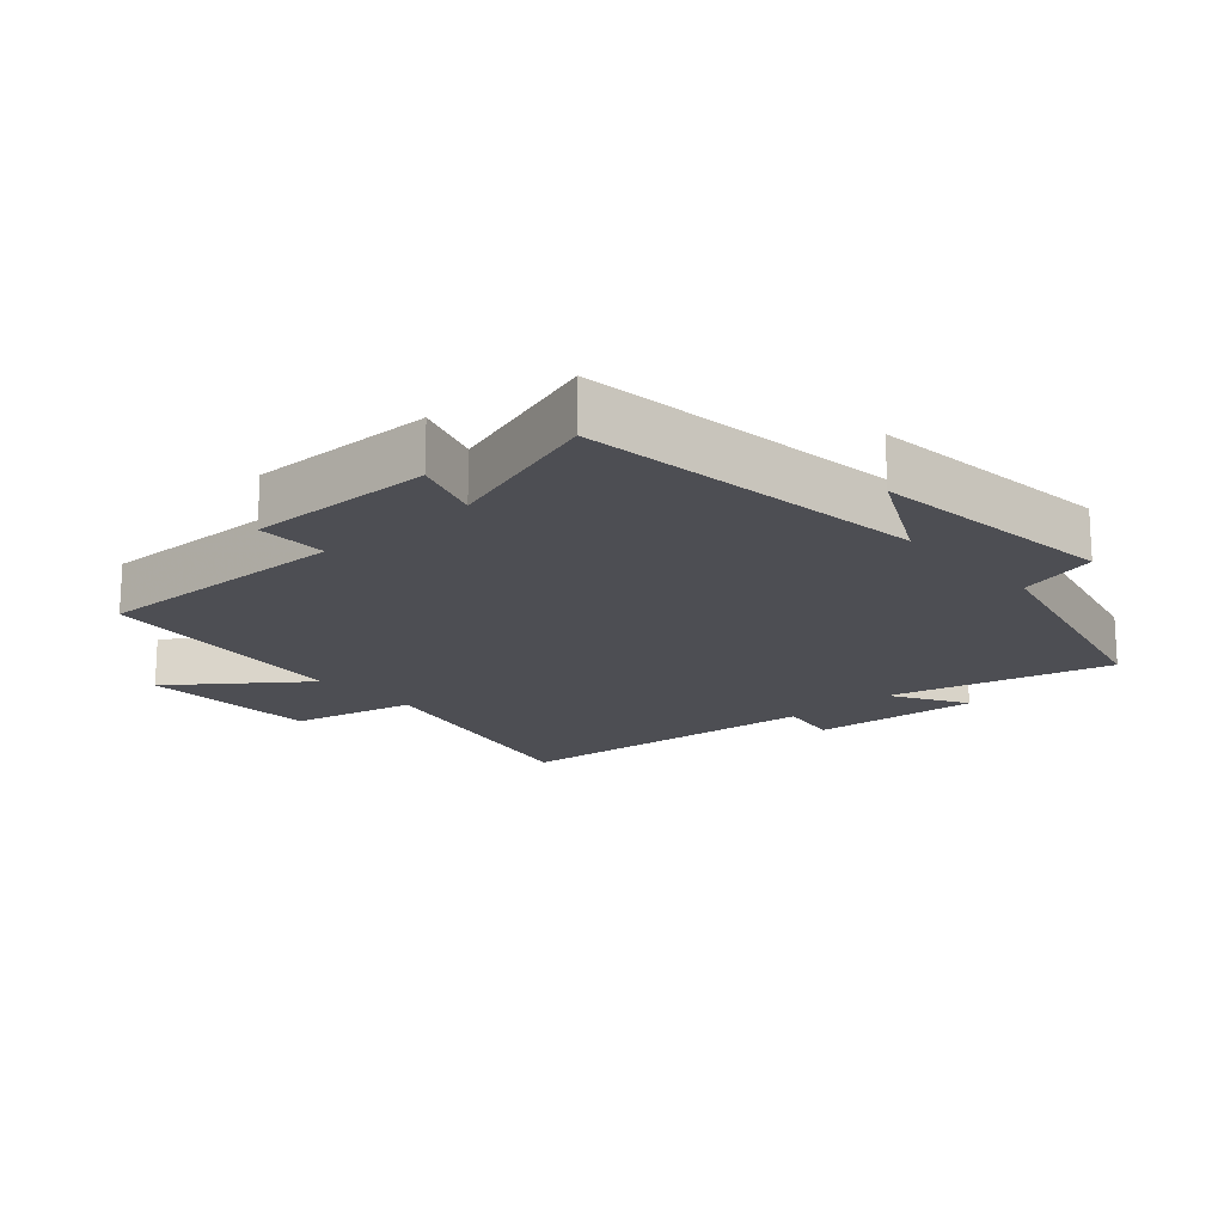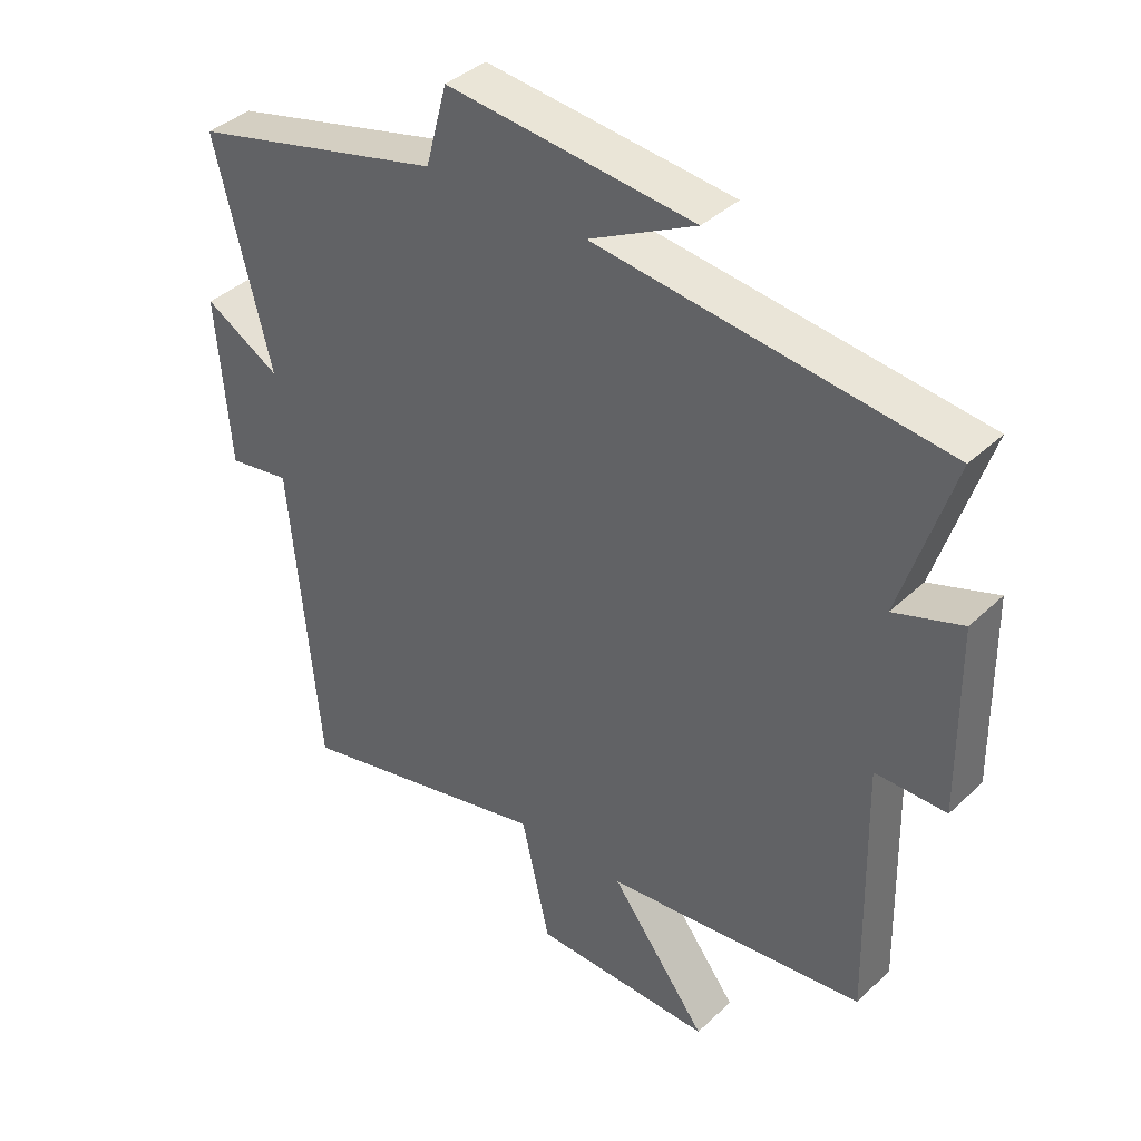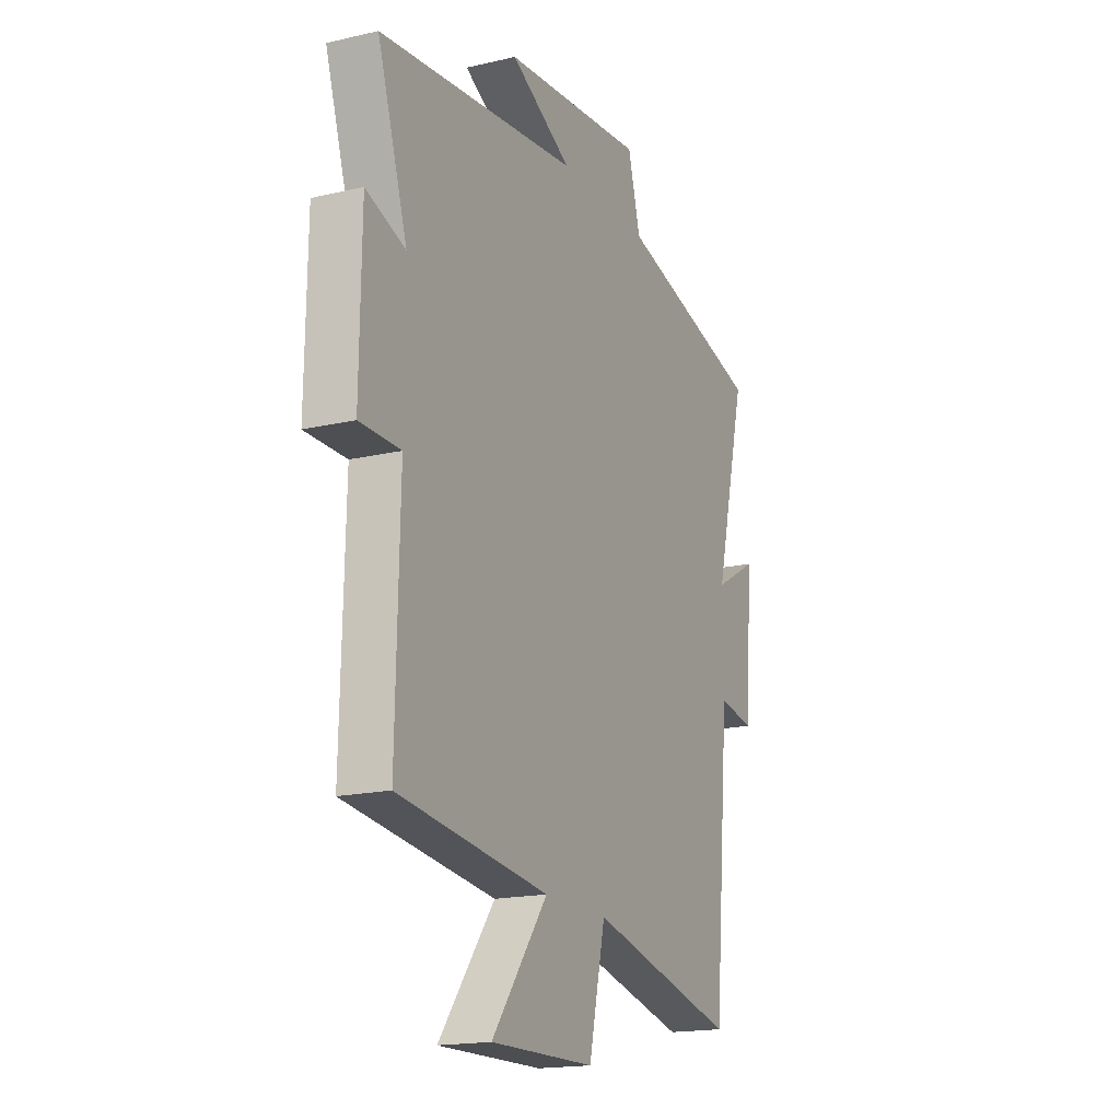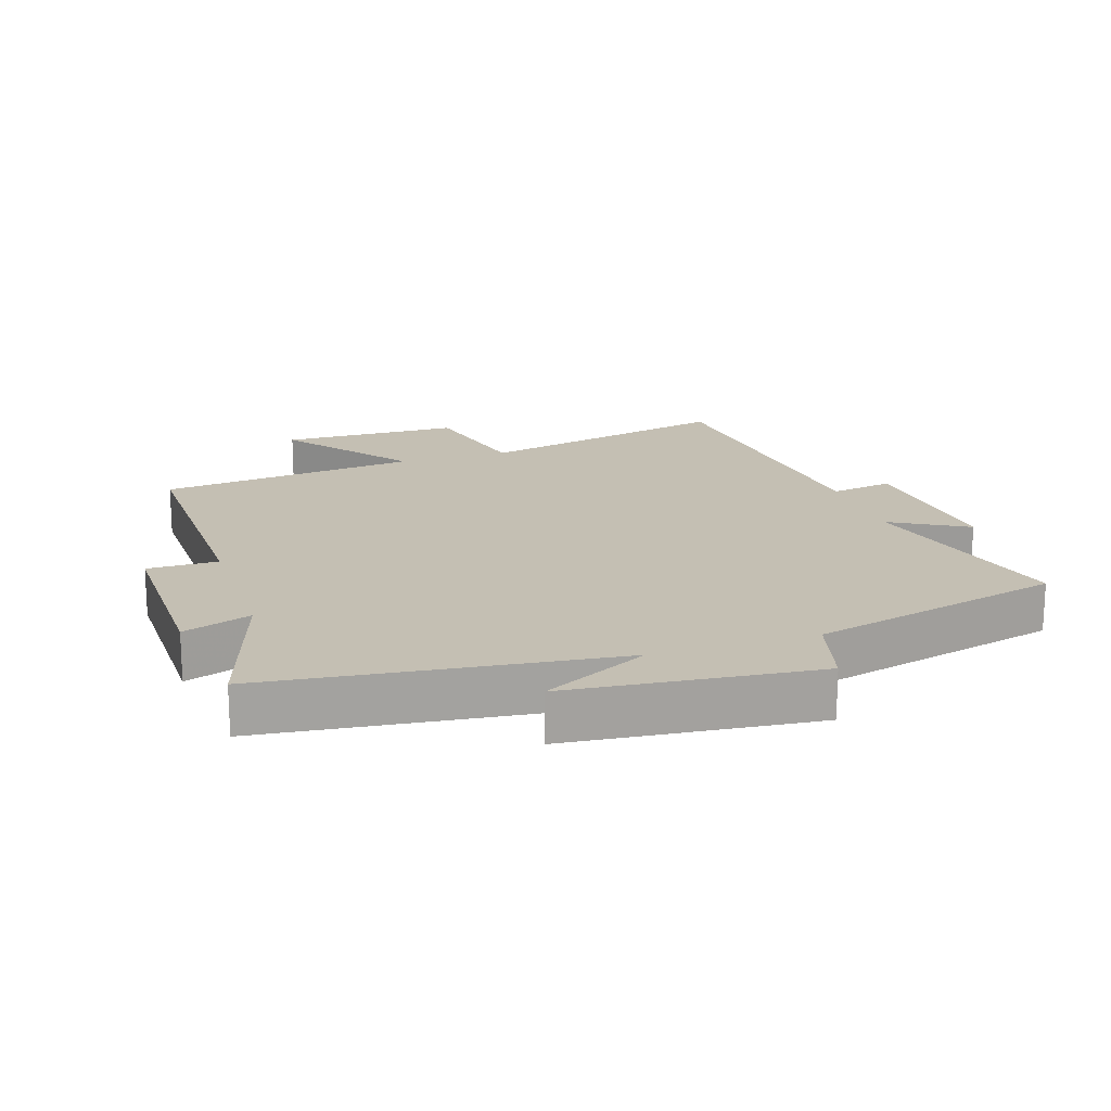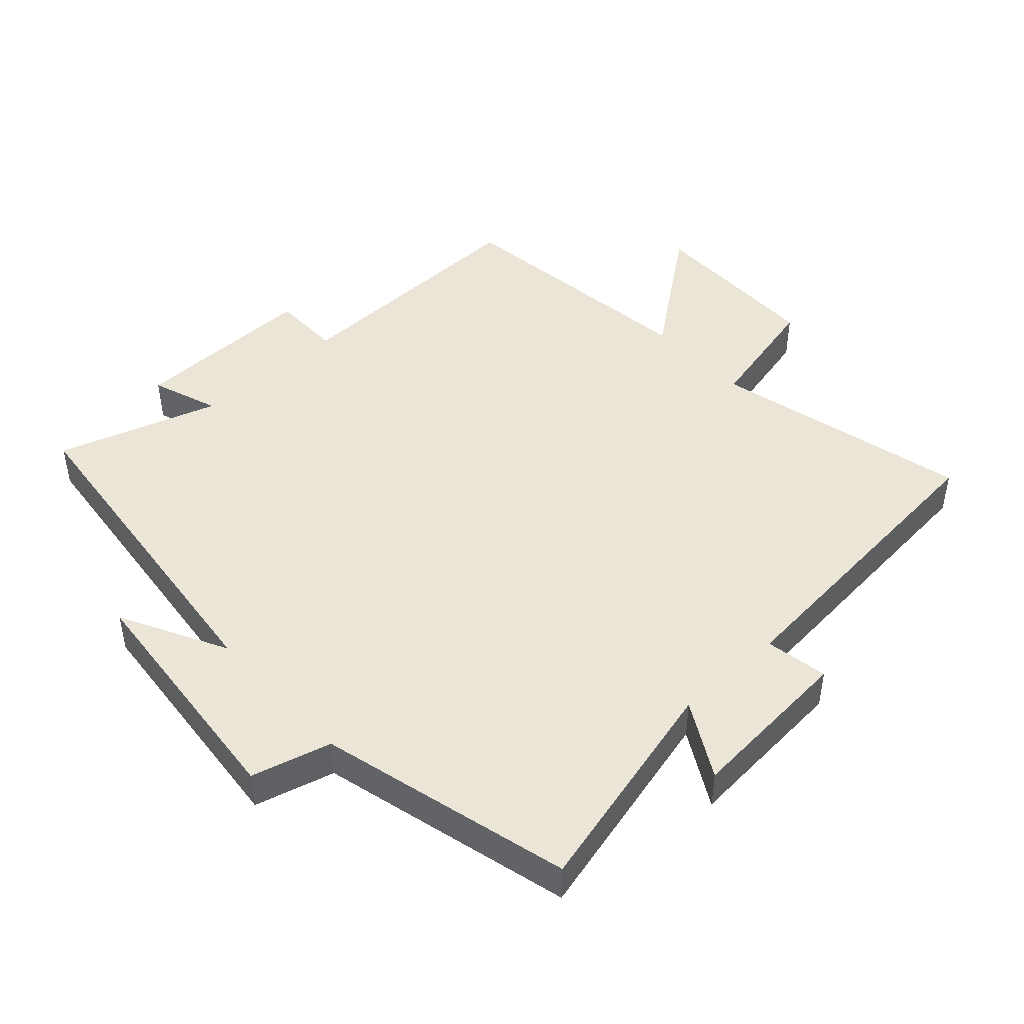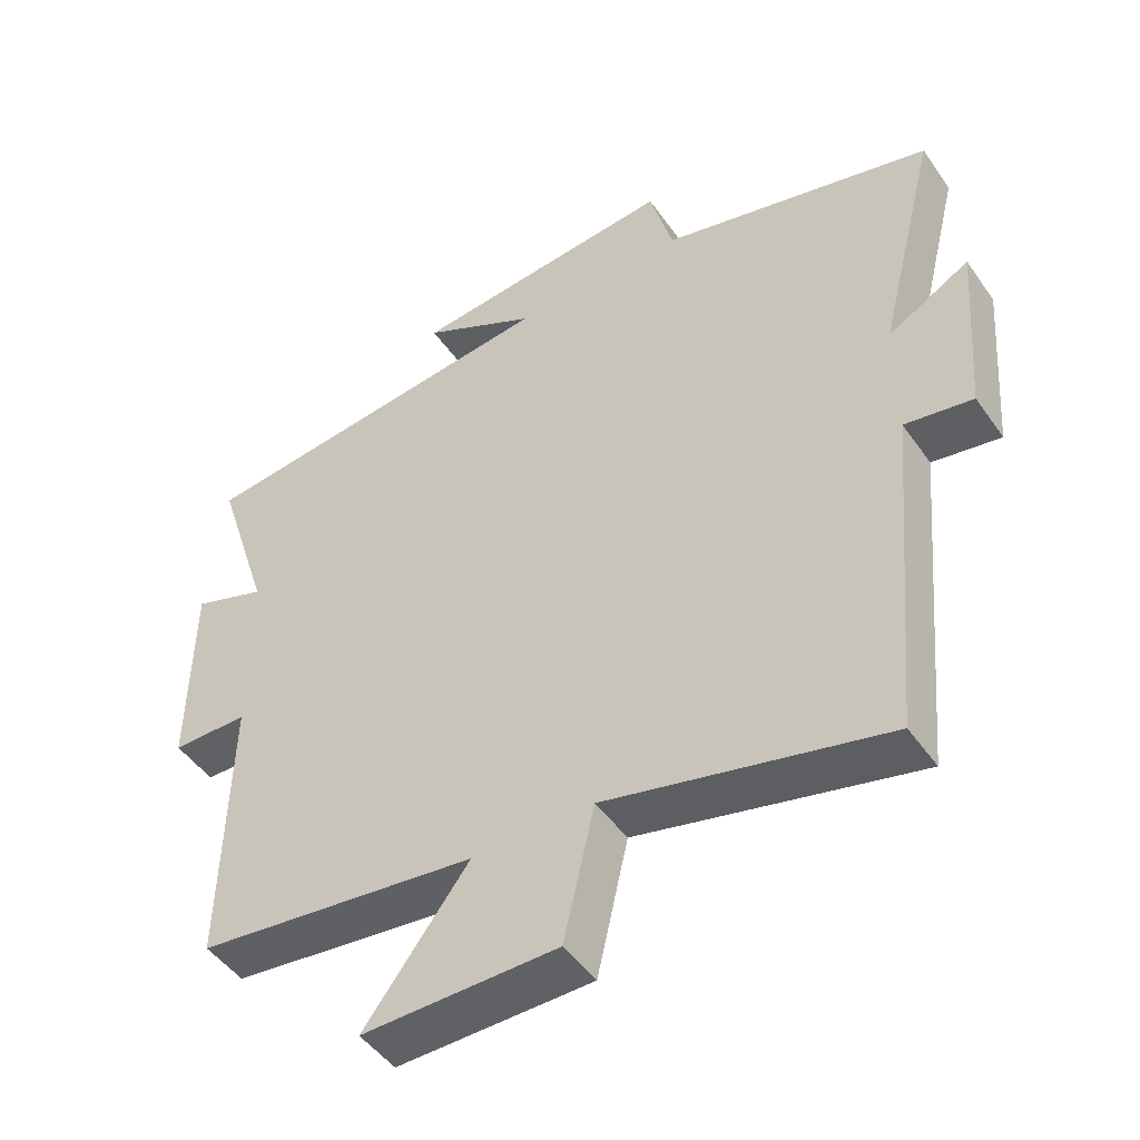
<metadata>
{"format":"obj","ext":"obj","renderer":"f3d","projection":"perspective","resolution":1024,"background":"white","views":[{"elev":-17.4,"azim":-48.0,"up":"+Y"},{"elev":39.0,"azim":-139.3,"up":"+Z"},{"elev":-17.7,"azim":-65.3,"up":"+Z"},{"elev":17.8,"azim":-18.1,"up":"+Y"},{"elev":45.7,"azim":47.4,"up":"+Y"},{"elev":-47.8,"azim":33.3,"up":"+Z"}]}
</metadata>
<code>
v 0.585 0.07 0.403
v 0.5 0.07 0.064
v 0.616 0.07 0.13
v 0.596 0.07 -0.128
v 0.5 0.07 -0.112
v 0.456 0.07 -0.593
v 0.061 0.07 -0.5
v 0.017 0.07 -0.691
v -0.259 0.07 -0.695
v -0.111 0.07 -0.5
v -0.509 0.07 -0.453
v -0.5 0.07 -0.057
v -0.608 0.07 -0.057
v -0.604 0.07 0.227
v -0.5 0.07 0.191
v -0.579 0.07 0.438
v -0.05 0.07 0.5
v -0.213 0.07 0.584
v 0.165 0.07 0.622
v 0.198 0.07 0.5
v 0.585 0 0.403
v 0.5 0 0.064
v 0.616 0 0.13
v 0.596 0 -0.128
v 0.5 0 -0.112
v 0.456 0 -0.593
v 0.061 0 -0.5
v 0.017 0 -0.691
v -0.259 0 -0.695
v -0.111 0 -0.5
v -0.509 0 -0.453
v -0.5 0 -0.057
v -0.608 0 -0.057
v -0.604 0 0.227
v -0.5 0 0.191
v -0.579 0 0.438
v -0.05 0 0.5
v -0.213 0 0.584
v 0.165 0 0.622
v 0.198 0 0.5
f 17 18 19 20
f 20 1 2
f 17 20 2
f 16 17 2
f 15 16 2
f 12 13 14 15
f 12 15 2
f 10 11 12 2
f 7 8 9 10
f 7 10 2 3
f 5 6 7
f 5 7 3
f 3 4 5
f 40 39 38 37
f 22 21 40
f 22 40 37
f 22 37 36
f 22 36 35
f 35 34 33 32
f 22 35 32
f 22 32 31 30
f 30 29 28 27
f 23 22 30 27
f 27 26 25
f 23 27 25
f 25 24 23
f 1 21 22 2
f 2 22 23 3
f 3 23 24 4
f 4 24 25 5
f 5 25 26 6
f 6 26 27 7
f 7 27 28 8
f 8 28 29 9
f 9 29 30 10
f 10 30 31 11
f 11 31 32 12
f 12 32 33 13
f 13 33 34 14
f 14 34 35 15
f 15 35 36 16
f 16 36 37 17
f 17 37 38 18
f 18 38 39 19
f 19 39 40 20
f 20 40 21 1

</code>
